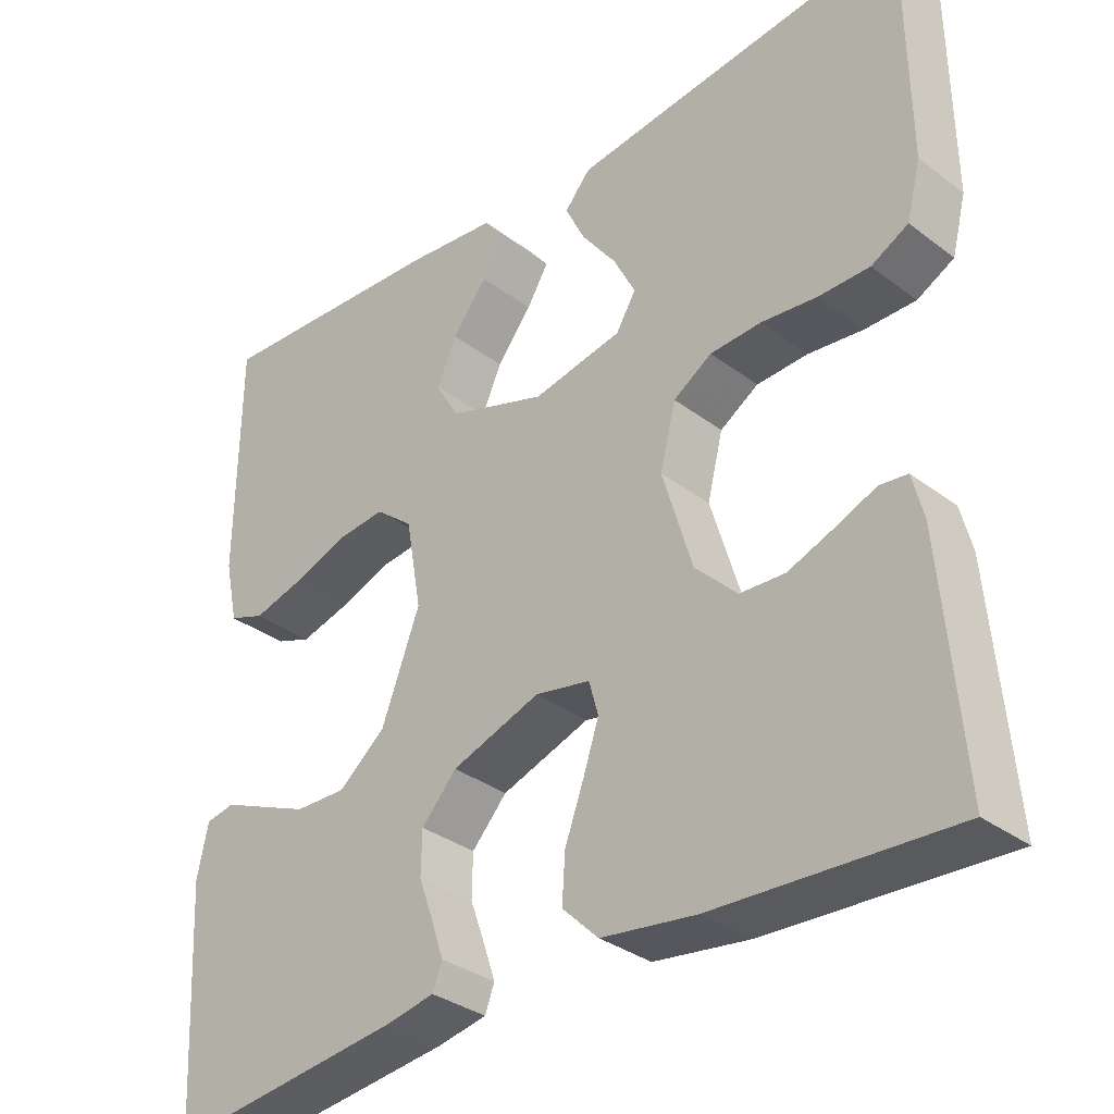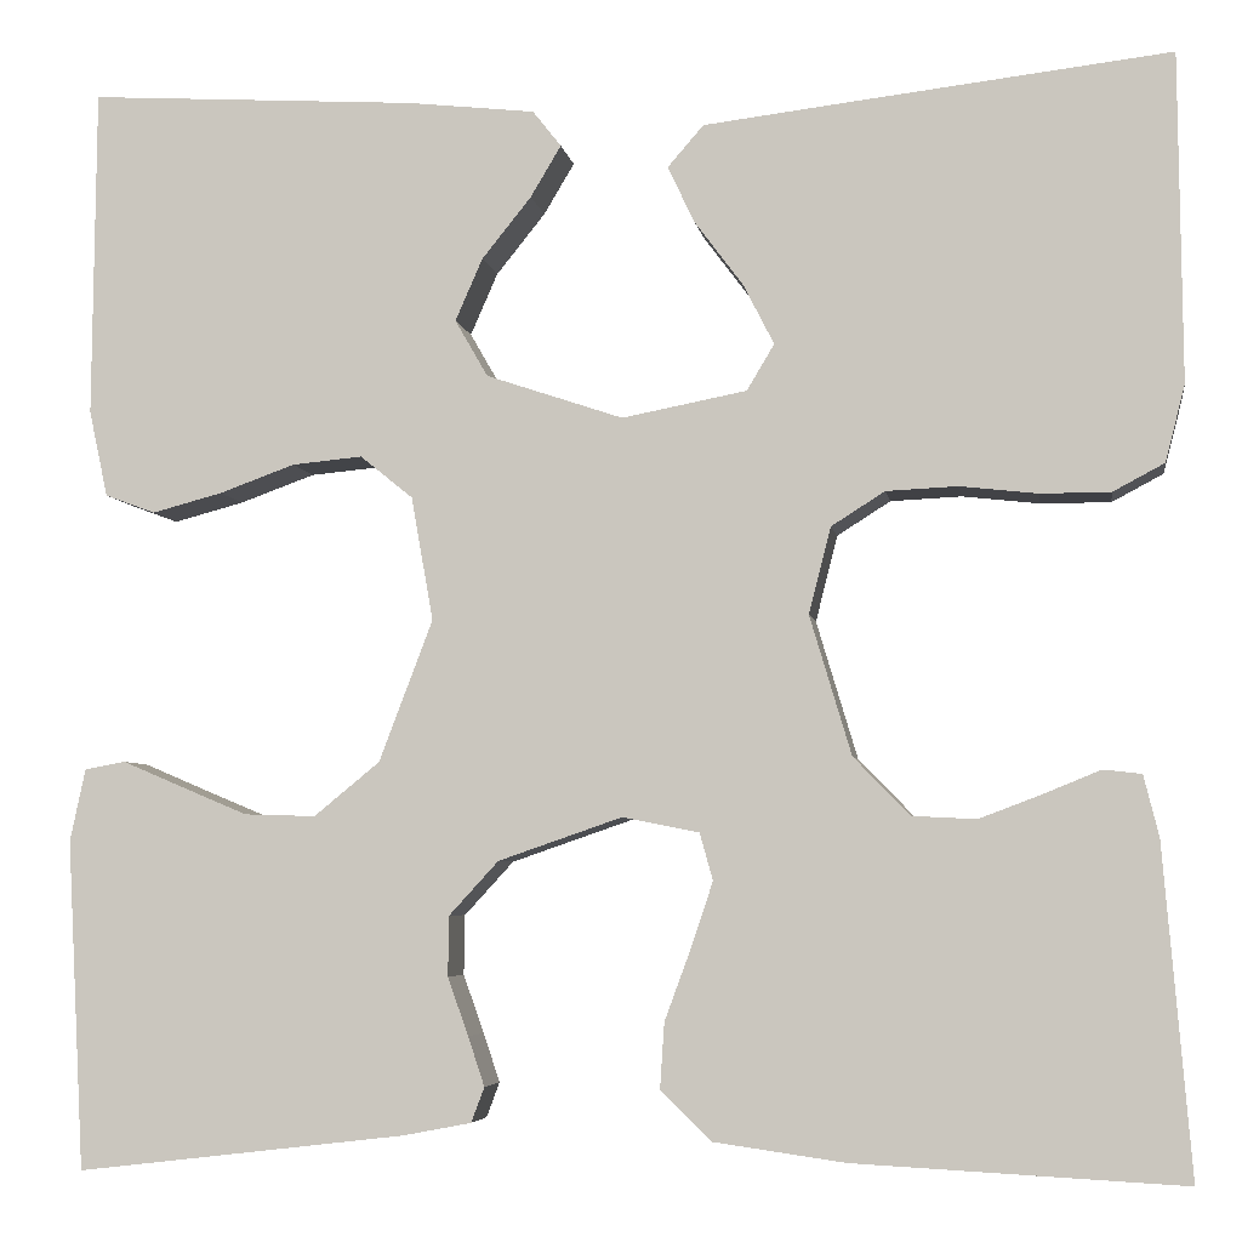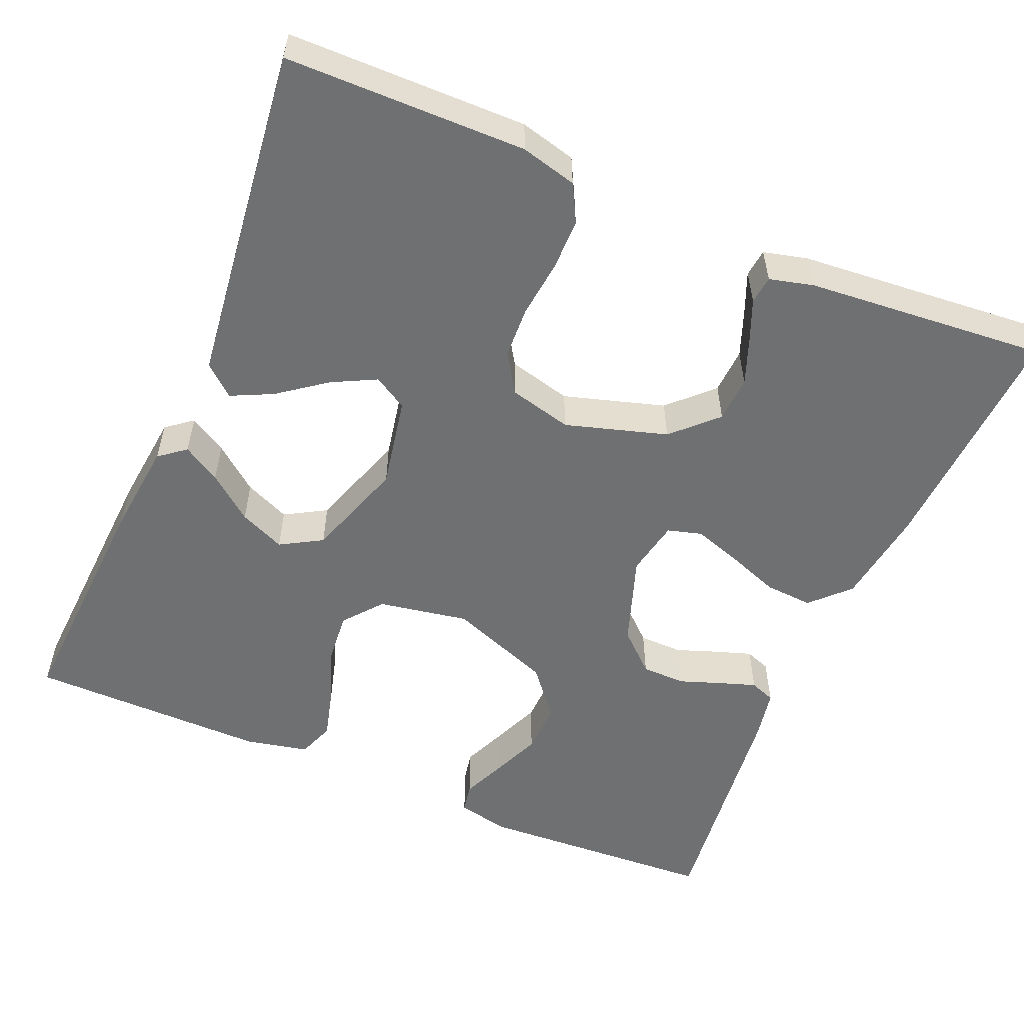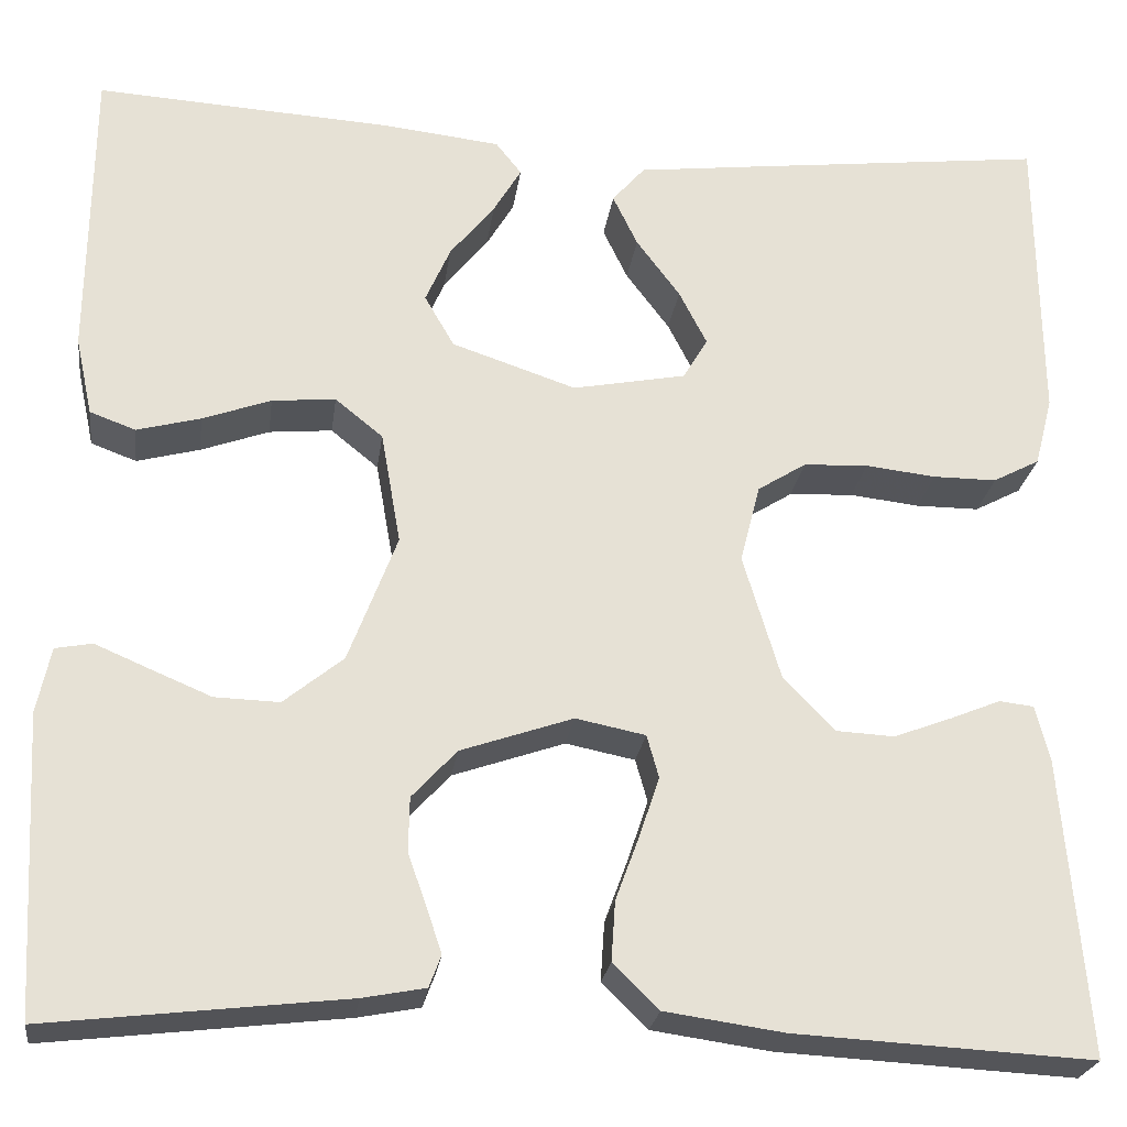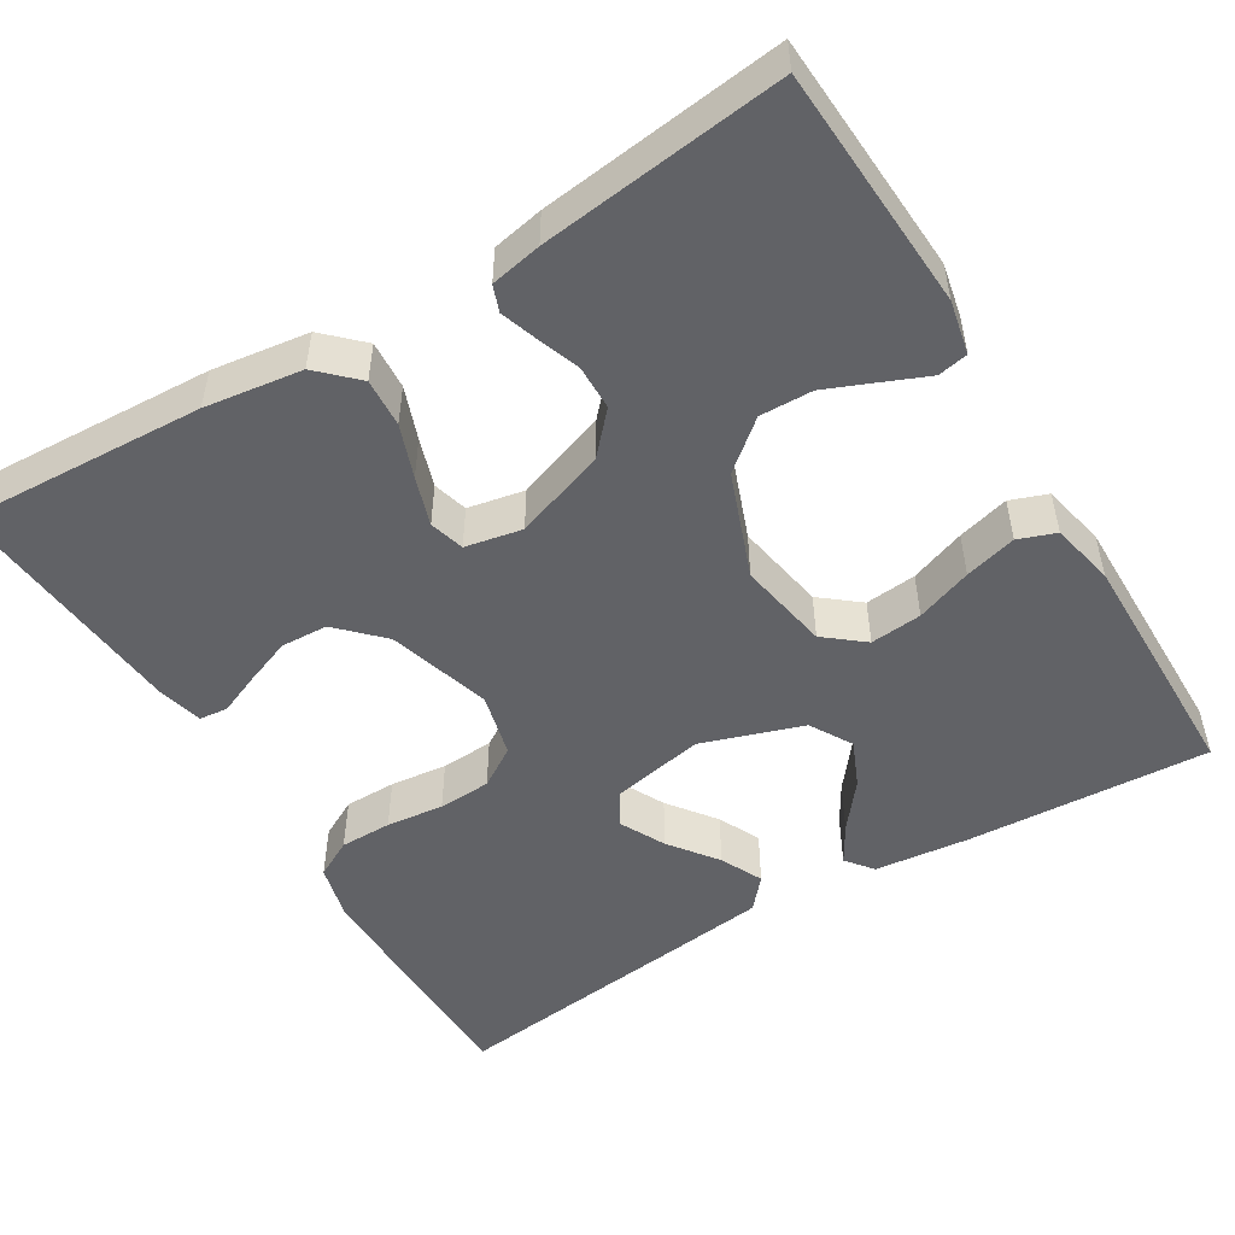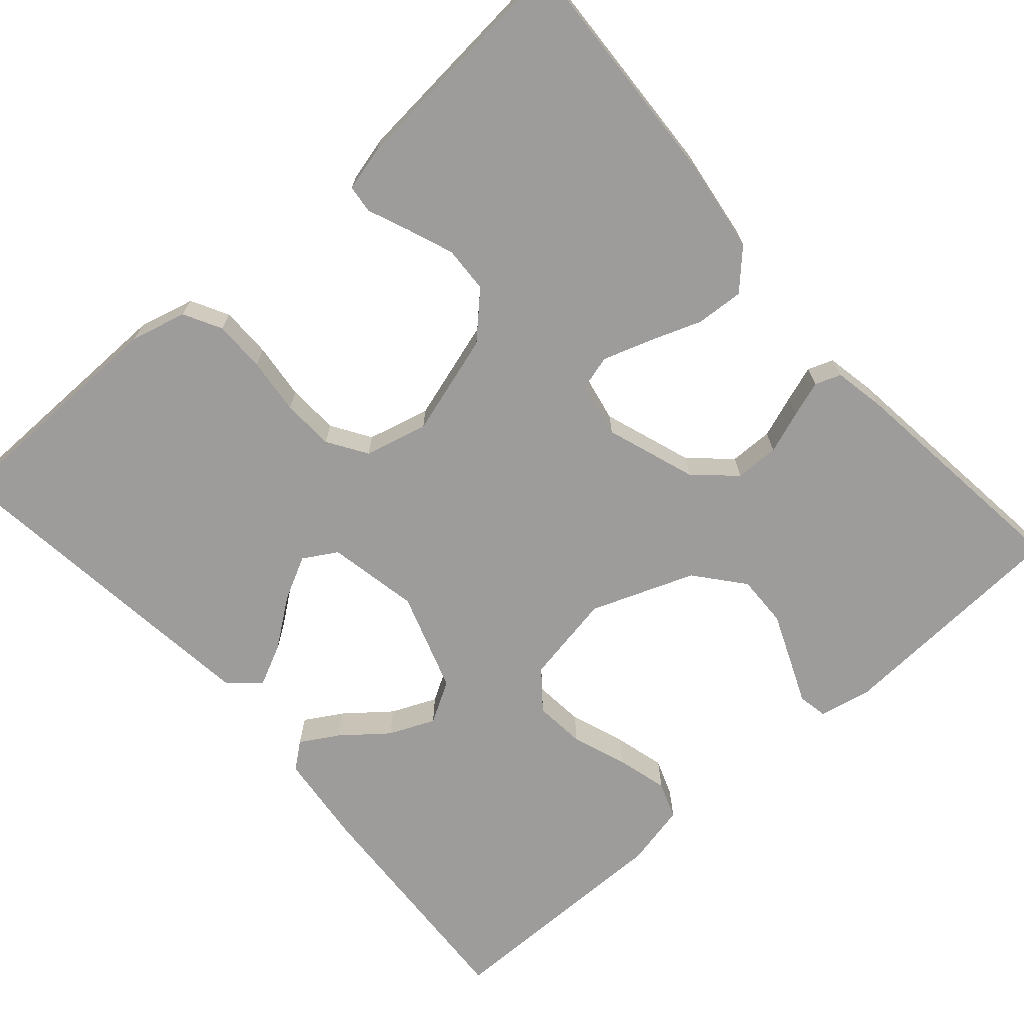
<metadata>
{"format":"obj","ext":"obj","renderer":"f3d","projection":"perspective","resolution":1024,"background":"white","views":[{"elev":-33.5,"azim":44.2,"up":"+Z"},{"elev":-5.2,"azim":8.9,"up":"+Z"},{"elev":-54.9,"azim":67.0,"up":"+Y"},{"elev":-24.3,"azim":-7.6,"up":"+Z"},{"elev":-50.7,"azim":-148.7,"up":"+Y"},{"elev":-70.0,"azim":131.4,"up":"+Y"}]}
</metadata>
<code>
v 0.5 0.07 0.5
v 0.503 0.07 0.2
v 0.485 0.07 0.13
v 0.438 0.07 0.105
v 0.374 0.07 0.105
v 0.303 0.07 0.113
v 0.238 0.07 0.11
v 0.189 0.07 0.079
v 0.169 0.07 0
v 0.207 0.07 -0.127
v 0.259 0.07 -0.18
v 0.317 0.07 -0.183
v 0.375 0.07 -0.161
v 0.426 0.07 -0.14
v 0.461 0.07 -0.144
v 0.475 0.07 -0.2
v 0.5 0.07 -0.5
v 0.2 0.07 -0.484
v 0.08 0.07 -0.467
v 0.034 0.07 -0.422
v 0.038 0.07 -0.362
v 0.062 0.07 -0.297
v 0.082 0.07 -0.237
v 0.07 0.07 -0.194
v 0 0.07 -0.18
v -0.113 0.07 -0.219
v -0.158 0.07 -0.268
v -0.159 0.07 -0.323
v -0.14 0.07 -0.376
v -0.125 0.07 -0.421
v -0.137 0.07 -0.453
v -0.2 0.07 -0.465
v -0.5 0.07 -0.5
v -0.516 0.07 -0.2
v -0.502 0.07 -0.134
v -0.465 0.07 -0.127
v -0.411 0.07 -0.15
v -0.349 0.07 -0.176
v -0.284 0.07 -0.178
v -0.224 0.07 -0.129
v -0.175 0.07 0
v -0.195 0.07 0.113
v -0.243 0.07 0.152
v -0.307 0.07 0.146
v -0.376 0.07 0.121
v -0.44 0.07 0.104
v -0.486 0.07 0.121
v -0.503 0.07 0.2
v -0.5 0.07 0.5
v -0.2 0.07 0.482
v -0.083 0.07 0.469
v -0.057 0.07 0.436
v -0.085 0.07 0.389
v -0.13 0.07 0.333
v -0.155 0.07 0.276
v -0.125 0.07 0.224
v 0 0.07 0.182
v 0.114 0.07 0.204
v 0.139 0.07 0.246
v 0.111 0.07 0.301
v 0.067 0.07 0.36
v 0.042 0.07 0.412
v 0.075 0.07 0.45
v 0.2 0.07 0.465
v 0.5 0 0.5
v 0.503 0 0.2
v 0.485 0 0.13
v 0.438 0 0.105
v 0.374 0 0.105
v 0.303 0 0.113
v 0.238 0 0.11
v 0.189 0 0.079
v 0.169 0 0
v 0.207 0 -0.127
v 0.259 0 -0.18
v 0.317 0 -0.183
v 0.375 0 -0.161
v 0.426 0 -0.14
v 0.461 0 -0.144
v 0.475 0 -0.2
v 0.5 0 -0.5
v 0.2 0 -0.484
v 0.08 0 -0.467
v 0.034 0 -0.422
v 0.038 0 -0.362
v 0.062 0 -0.297
v 0.082 0 -0.237
v 0.07 0 -0.194
v 0 0 -0.18
v -0.113 0 -0.219
v -0.158 0 -0.268
v -0.159 0 -0.323
v -0.14 0 -0.376
v -0.125 0 -0.421
v -0.137 0 -0.453
v -0.2 0 -0.465
v -0.5 0 -0.5
v -0.516 0 -0.2
v -0.502 0 -0.134
v -0.465 0 -0.127
v -0.411 0 -0.15
v -0.349 0 -0.176
v -0.284 0 -0.178
v -0.224 0 -0.129
v -0.175 0 0
v -0.195 0 0.113
v -0.243 0 0.152
v -0.307 0 0.146
v -0.376 0 0.121
v -0.44 0 0.104
v -0.486 0 0.121
v -0.503 0 0.2
v -0.5 0 0.5
v -0.2 0 0.482
v -0.083 0 0.469
v -0.057 0 0.436
v -0.085 0 0.389
v -0.13 0 0.333
v -0.155 0 0.276
v -0.125 0 0.224
v 0 0 0.182
v 0.114 0 0.204
v 0.139 0 0.246
v 0.111 0 0.301
v 0.067 0 0.36
v 0.042 0 0.412
v 0.075 0 0.45
v 0.2 0 0.465
f 4 5 6
f 3 4 6
f 2 3 6
f 1 2 6
f 64 1 6
f 63 64 6
f 62 63 6
f 61 62 6
f 60 61 6
f 59 60 6 7
f 58 59 7 8
f 57 58 8 9
f 56 57 9 10
f 52 53 54
f 51 52 54
f 50 51 54
f 49 50 54
f 48 49 54
f 47 48 54
f 46 47 54
f 45 46 54
f 44 45 54
f 43 44 54 55
f 42 43 55 56
f 35 36 37
f 34 35 37
f 33 34 37
f 32 33 37
f 31 32 37
f 30 31 37
f 29 30 37
f 28 29 37
f 27 28 37 38
f 26 27 38 39
f 20 21 22
f 19 20 22
f 18 19 22
f 17 18 22
f 16 17 22
f 15 16 22
f 14 15 22
f 13 14 22
f 12 13 22
f 11 12 22 23
f 10 11 23 24
f 10 24 25
f 56 10 25
f 42 56 25
f 41 42 25
f 40 41 25 26
f 26 39 40
f 70 69 68
f 70 68 67
f 70 67 66
f 70 66 65
f 70 65 128
f 70 128 127
f 70 127 126
f 70 126 125
f 70 125 124
f 71 70 124 123
f 72 71 123 122
f 73 72 122 121
f 74 73 121 120
f 118 117 116
f 118 116 115
f 118 115 114
f 118 114 113
f 118 113 112
f 118 112 111
f 118 111 110
f 118 110 109
f 118 109 108
f 119 118 108 107
f 120 119 107 106
f 101 100 99
f 101 99 98
f 101 98 97
f 101 97 96
f 101 96 95
f 101 95 94
f 101 94 93
f 101 93 92
f 102 101 92 91
f 103 102 91 90
f 86 85 84
f 86 84 83
f 86 83 82
f 86 82 81
f 86 81 80
f 86 80 79
f 86 79 78
f 86 78 77
f 86 77 76
f 87 86 76 75
f 88 87 75 74
f 89 88 74
f 89 74 120
f 89 120 106
f 89 106 105
f 90 89 105 104
f 104 103 90
f 1 65 66 2
f 2 66 67 3
f 3 67 68 4
f 4 68 69 5
f 5 69 70 6
f 6 70 71 7
f 7 71 72 8
f 8 72 73 9
f 9 73 74 10
f 10 74 75 11
f 11 75 76 12
f 12 76 77 13
f 13 77 78 14
f 14 78 79 15
f 15 79 80 16
f 16 80 81 17
f 17 81 82 18
f 18 82 83 19
f 19 83 84 20
f 20 84 85 21
f 21 85 86 22
f 22 86 87 23
f 23 87 88 24
f 24 88 89 25
f 25 89 90 26
f 26 90 91 27
f 27 91 92 28
f 28 92 93 29
f 29 93 94 30
f 30 94 95 31
f 31 95 96 32
f 32 96 97 33
f 33 97 98 34
f 34 98 99 35
f 35 99 100 36
f 36 100 101 37
f 37 101 102 38
f 38 102 103 39
f 39 103 104 40
f 40 104 105 41
f 41 105 106 42
f 42 106 107 43
f 43 107 108 44
f 44 108 109 45
f 45 109 110 46
f 46 110 111 47
f 47 111 112 48
f 48 112 113 49
f 49 113 114 50
f 50 114 115 51
f 51 115 116 52
f 52 116 117 53
f 53 117 118 54
f 54 118 119 55
f 55 119 120 56
f 56 120 121 57
f 57 121 122 58
f 58 122 123 59
f 59 123 124 60
f 60 124 125 61
f 61 125 126 62
f 62 126 127 63
f 63 127 128 64
f 64 128 65 1

</code>
